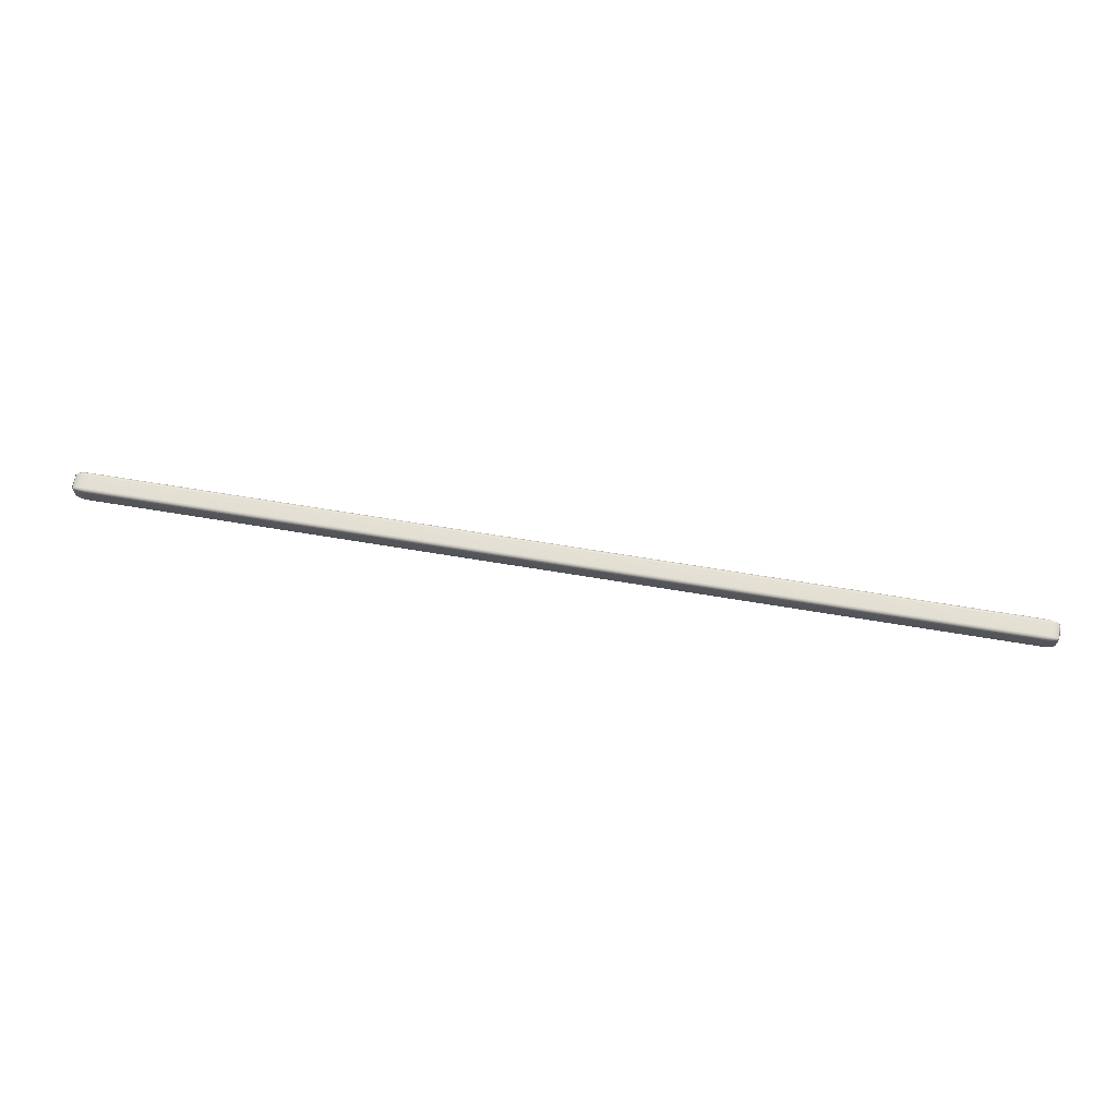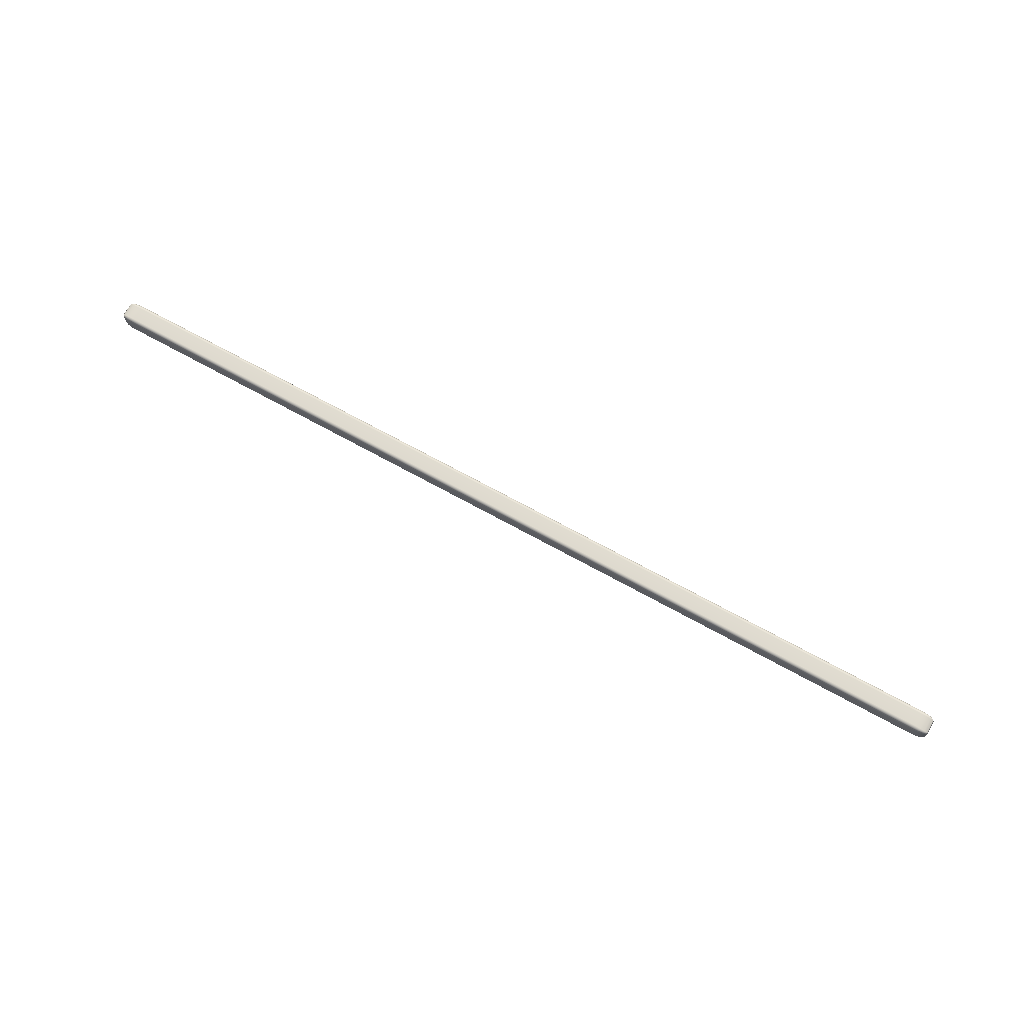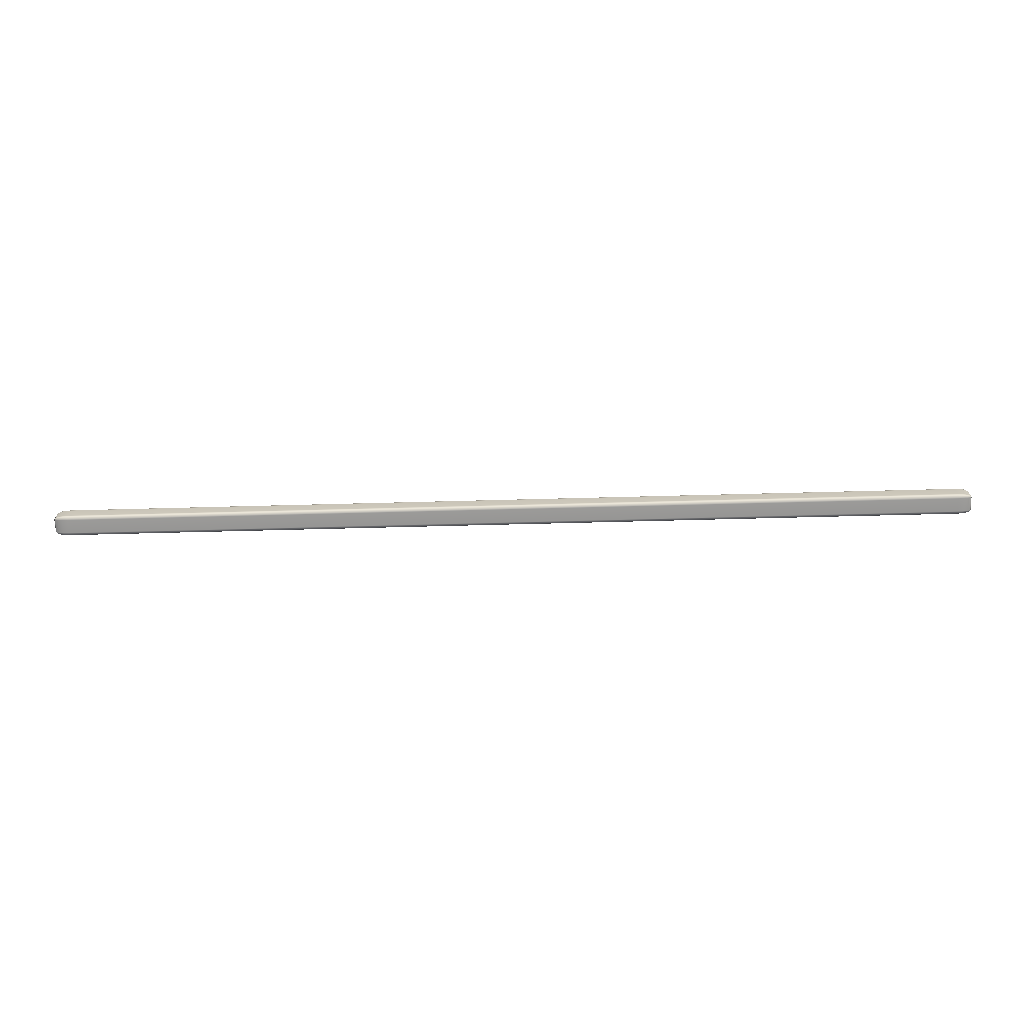
<metadata>
{"format":"obj","ext":"obj","renderer":"f3d","projection":"perspective","resolution":1024,"background":"white","views":[{"elev":66.4,"azim":-170.5,"up":"+Z"},{"elev":70.4,"azim":-151.1,"up":"+Y"},{"elev":-68.6,"azim":1.5,"up":"+Y"}]}
</metadata>
<code>
g default
v -12.43 -0.2225 -33.52
v -12.34 -0.2548 -33.52
v -12.22 -0.2763 -33.52
v -12.08 -0.2839 -33.52
v -12.08 -0.2763 -33.48
v -12.08 -0.2548 -33.45
v -12.08 -0.2225 -33.43
v -12.08 -0.1845 -33.42
v -12.22 -0.1845 -33.43
v -12.34 -0.1845 -33.45
v -12.43 -0.1845 -33.48
v -12.45 -0.1845 -33.52
v 12.22 -0.2763 -33.52
v 12.34 -0.2548 -33.52
v 12.43 -0.2225 -33.52
v 12.45 -0.1845 -33.52
v 12.43 -0.1845 -33.48
v 12.34 -0.1845 -33.45
v 12.22 -0.1845 -33.43
v 12.08 -0.1845 -33.42
v 12.08 -0.2225 -33.43
v 12.08 -0.2548 -33.45
v 12.08 -0.2763 -33.48
v 12.08 -0.2839 -33.52
v -12.22 0.2763 -33.52
v -12.34 0.2548 -33.52
v -12.43 0.2225 -33.52
v -12.45 0.1845 -33.52
v -12.43 0.1845 -33.48
v -12.34 0.1845 -33.45
v -12.22 0.1845 -33.43
v -12.08 0.1845 -33.42
v -12.08 0.2225 -33.43
v -12.08 0.2548 -33.45
v -12.08 0.2763 -33.48
v -12.08 0.2839 -33.52
v 12.43 0.2225 -33.52
v 12.34 0.2548 -33.52
v 12.22 0.2763 -33.52
v 12.08 0.2839 -33.52
v 12.08 0.2763 -33.48
v 12.08 0.2548 -33.45
v 12.08 0.2225 -33.43
v 12.08 0.1845 -33.42
v 12.22 0.1845 -33.43
v 12.34 0.1845 -33.45
v 12.43 0.1845 -33.48
v 12.45 0.1845 -33.52
v -12.22 0.1845 -33.98
v -12.34 0.1845 -33.96
v -12.43 0.1845 -33.93
v -12.45 0.1845 -33.89
v -12.43 0.2225 -33.89
v -12.34 0.2548 -33.89
v -12.22 0.2763 -33.89
v -12.08 0.2839 -33.89
v -12.08 0.2763 -33.93
v -12.08 0.2548 -33.96
v -12.08 0.2225 -33.98
v -12.08 0.1845 -33.99
v 12.43 0.1845 -33.93
v 12.34 0.1845 -33.96
v 12.22 0.1845 -33.98
v 12.08 0.1845 -33.99
v 12.08 0.2225 -33.98
v 12.08 0.2548 -33.96
v 12.08 0.2763 -33.93
v 12.08 0.2839 -33.89
v 12.22 0.2763 -33.89
v 12.34 0.2548 -33.89
v 12.43 0.2225 -33.89
v 12.45 0.1845 -33.89
v -12.22 -0.2763 -33.89
v -12.34 -0.2548 -33.89
v -12.43 -0.2225 -33.89
v -12.45 -0.1845 -33.89
v -12.43 -0.1845 -33.93
v -12.34 -0.1845 -33.96
v -12.22 -0.1845 -33.98
v -12.08 -0.1845 -33.99
v -12.08 -0.2225 -33.98
v -12.08 -0.2548 -33.96
v -12.08 -0.2763 -33.93
v -12.08 -0.2839 -33.89
v 12.43 -0.2225 -33.89
v 12.34 -0.2548 -33.89
v 12.22 -0.2763 -33.89
v 12.08 -0.2839 -33.89
v 12.08 -0.2763 -33.93
v 12.08 -0.2548 -33.96
v 12.08 -0.2225 -33.98
v 12.08 -0.1845 -33.99
v 12.22 -0.1845 -33.98
v 12.34 -0.1845 -33.96
v 12.43 -0.1845 -33.93
v 12.45 -0.1845 -33.89
v -12.41 -0.2188 -33.49
v -12.33 -0.2516 -33.49
v -12.21 -0.2712 -33.49
v -12.19 -0.2516 -33.45
v -12.21 -0.2188 -33.43
v -12.33 -0.2136 -33.45
v -12.3 -0.2419 -33.46
v 12.21 -0.2712 -33.49
v 12.33 -0.2516 -33.49
v 12.41 -0.2188 -33.49
v 12.33 -0.2136 -33.45
v 12.21 -0.2188 -33.43
v 12.19 -0.2516 -33.45
v 12.3 -0.2419 -33.46
v -12.21 0.2712 -33.49
v -12.33 0.2516 -33.49
v -12.41 0.2188 -33.49
v -12.33 0.2136 -33.45
v -12.21 0.2188 -33.43
v -12.19 0.2516 -33.45
v -12.3 0.2419 -33.46
v 12.41 0.2188 -33.49
v 12.33 0.2516 -33.49
v 12.21 0.2712 -33.49
v 12.19 0.2516 -33.45
v 12.21 0.2188 -33.43
v 12.33 0.2136 -33.45
v 12.3 0.2419 -33.46
v -12.21 0.2188 -33.98
v -12.33 0.2136 -33.96
v -12.41 0.2188 -33.92
v -12.33 0.2516 -33.92
v -12.21 0.2712 -33.92
v -12.19 0.2516 -33.96
v -12.3 0.2419 -33.95
v 12.41 0.2188 -33.92
v 12.33 0.2136 -33.96
v 12.21 0.2188 -33.98
v 12.19 0.2516 -33.96
v 12.21 0.2712 -33.92
v 12.33 0.2516 -33.92
v 12.3 0.2419 -33.95
v -12.21 -0.2712 -33.92
v -12.33 -0.2516 -33.92
v -12.41 -0.2188 -33.92
v -12.33 -0.2136 -33.96
v -12.21 -0.2188 -33.98
v -12.19 -0.2516 -33.96
v -12.3 -0.2419 -33.95
v 12.41 -0.2188 -33.92
v 12.33 -0.2516 -33.92
v 12.21 -0.2712 -33.92
v 12.19 -0.2516 -33.96
v 12.21 -0.2188 -33.98
v 12.33 -0.2136 -33.96
v 12.3 -0.2419 -33.95
g pCube5
f 4 3 73 84
f 3 2 74 73
f 2 1 75 74
f 1 12 76 75
f 8 7 21 20
f 7 6 22 21
f 6 5 23 22
f 5 4 24 23
f 12 11 29 28
f 11 10 30 29
f 10 9 31 30
f 9 8 32 31
f 16 15 85 96
f 15 14 86 85
f 14 13 87 86
f 13 24 88 87
f 20 19 45 44
f 19 18 46 45
f 18 17 47 46
f 17 16 48 47
f 28 27 53 52
f 27 26 54 53
f 26 25 55 54
f 25 36 56 55
f 36 35 41 40
f 35 34 42 41
f 34 33 43 42
f 33 32 44 43
f 40 39 69 68
f 39 38 70 69
f 38 37 71 70
f 37 48 72 71
f 52 51 77 76
f 51 50 78 77
f 50 49 79 78
f 49 60 80 79
f 60 59 65 64
f 59 58 66 65
f 58 57 67 66
f 57 56 68 67
f 64 63 93 92
f 63 62 94 93
f 62 61 95 94
f 61 72 96 95
f 84 83 89 88
f 83 82 90 89
f 82 81 91 90
f 81 80 92 91
f 8 20 44 32
f 36 40 68 56
f 60 64 92 80
f 84 88 24 4
f 16 96 72 48
f 76 12 28 52
f 11 12 1 97
f 97 1 2 98
f 98 2 3 99
f 3 4 5 99
f 99 5 6 100
f 100 6 7 101
f 7 8 9 101
f 101 9 10 102
f 102 10 11 97
f 102 97 98 103
f 98 99 100 103
f 100 101 102 103
f 23 24 13 104
f 104 13 14 105
f 105 14 15 106
f 15 16 17 106
f 106 17 18 107
f 107 18 19 108
f 19 20 21 108
f 108 21 22 109
f 109 22 23 104
f 109 104 105 110
f 105 106 107 110
f 107 108 109 110
f 35 36 25 111
f 111 25 26 112
f 112 26 27 113
f 27 28 29 113
f 113 29 30 114
f 114 30 31 115
f 31 32 33 115
f 115 33 34 116
f 116 34 35 111
f 116 111 112 117
f 112 113 114 117
f 114 115 116 117
f 47 48 37 118
f 118 37 38 119
f 119 38 39 120
f 39 40 41 120
f 120 41 42 121
f 121 42 43 122
f 43 44 45 122
f 122 45 46 123
f 123 46 47 118
f 123 118 119 124
f 119 120 121 124
f 121 122 123 124
f 59 60 49 125
f 125 49 50 126
f 126 50 51 127
f 51 52 53 127
f 127 53 54 128
f 128 54 55 129
f 55 56 57 129
f 129 57 58 130
f 130 58 59 125
f 130 125 126 131
f 126 127 128 131
f 128 129 130 131
f 71 72 61 132
f 132 61 62 133
f 133 62 63 134
f 63 64 65 134
f 134 65 66 135
f 135 66 67 136
f 67 68 69 136
f 136 69 70 137
f 137 70 71 132
f 137 132 133 138
f 133 134 135 138
f 135 136 137 138
f 83 84 73 139
f 139 73 74 140
f 140 74 75 141
f 75 76 77 141
f 141 77 78 142
f 142 78 79 143
f 79 80 81 143
f 143 81 82 144
f 144 82 83 139
f 144 139 140 145
f 140 141 142 145
f 142 143 144 145
f 95 96 85 146
f 146 85 86 147
f 147 86 87 148
f 87 88 89 148
f 148 89 90 149
f 149 90 91 150
f 91 92 93 150
f 150 93 94 151
f 151 94 95 146
f 151 146 147 152
f 147 148 149 152
f 149 150 151 152

</code>
